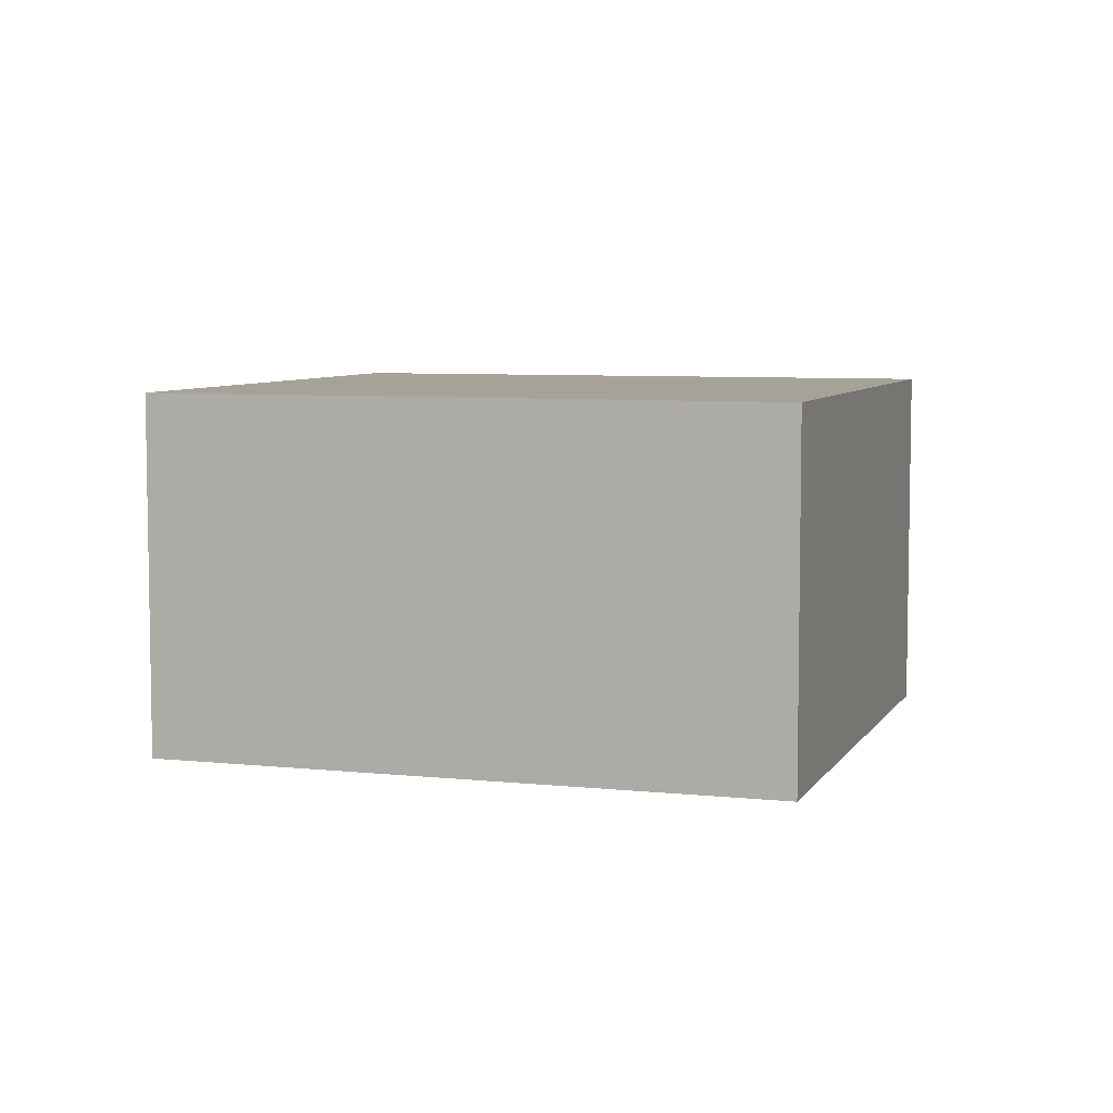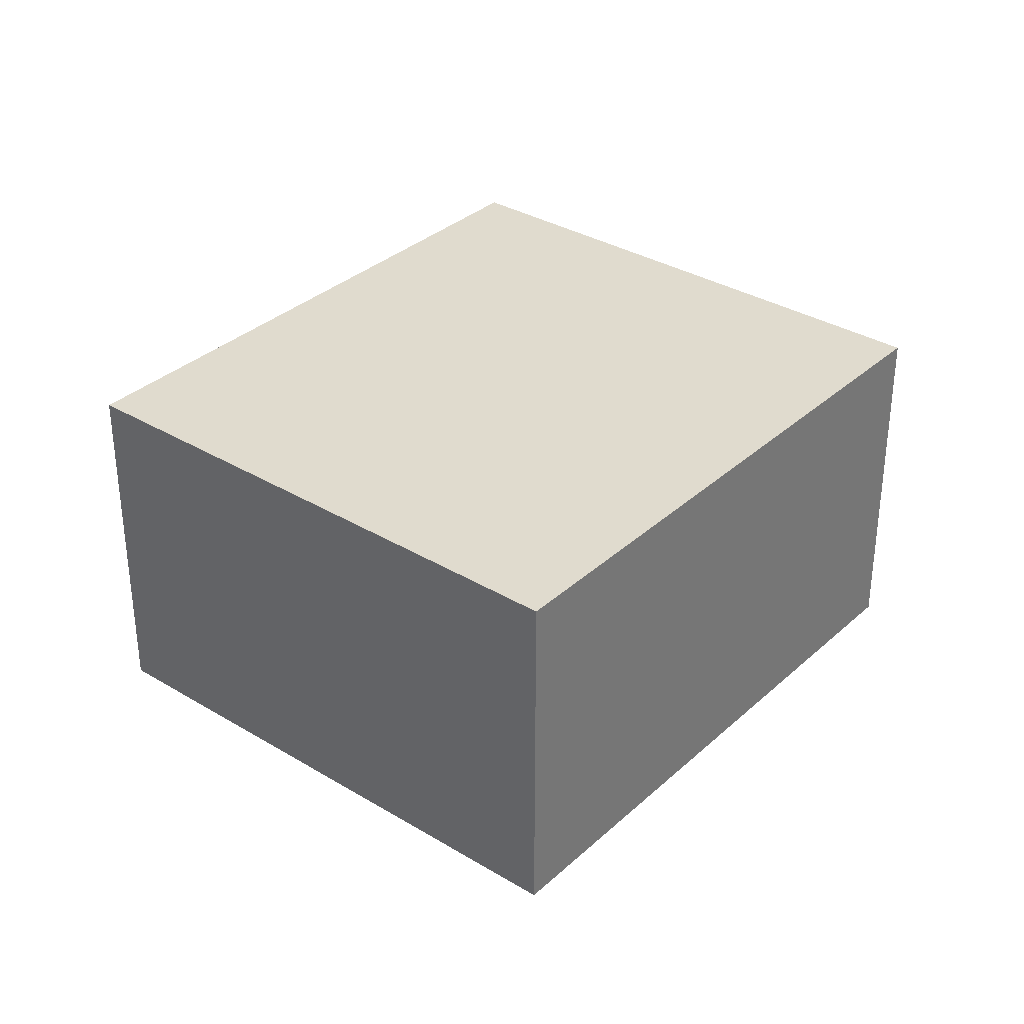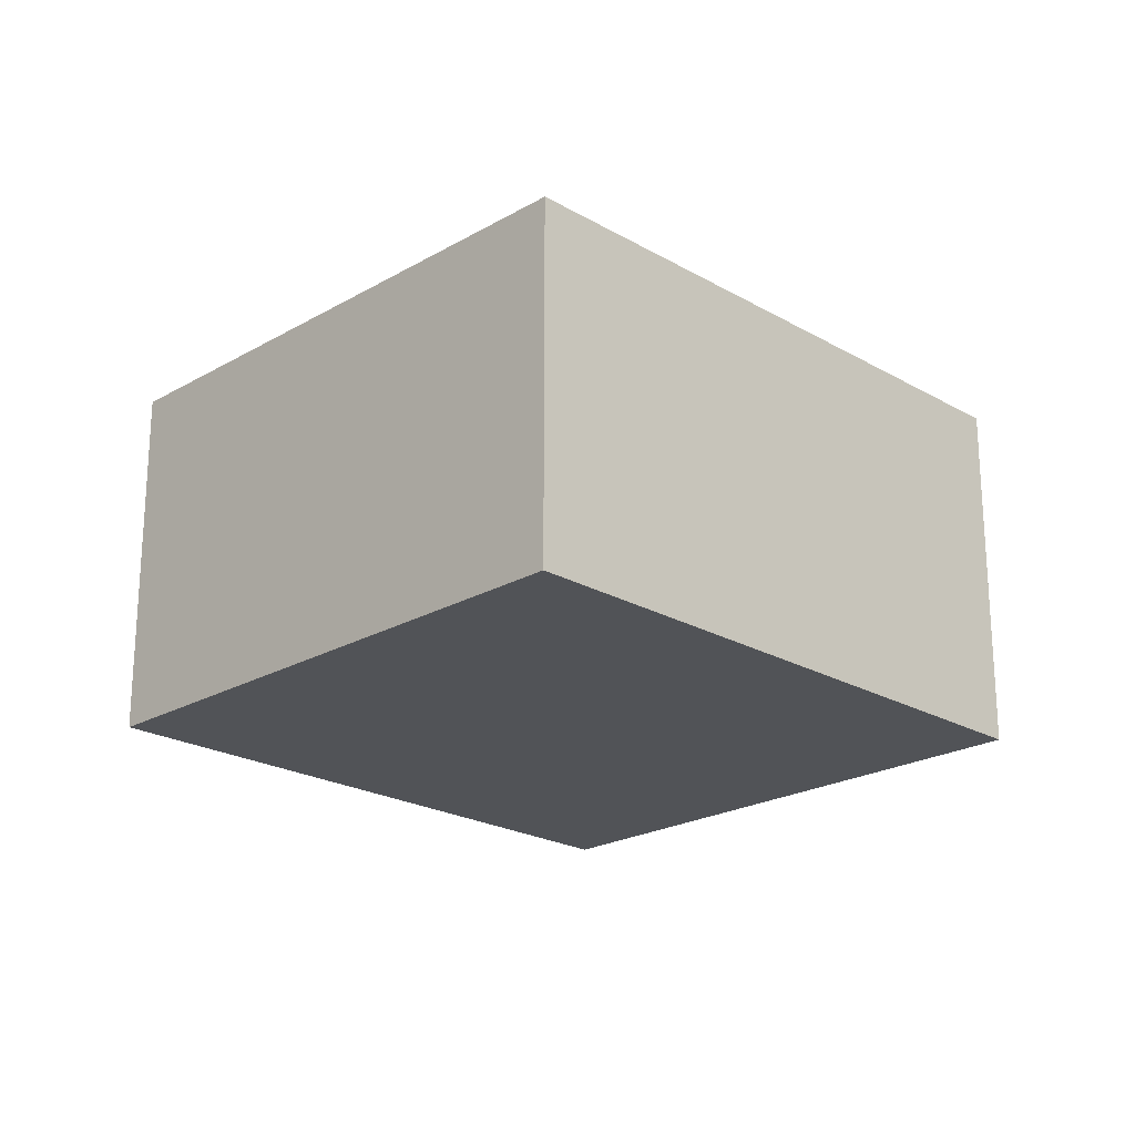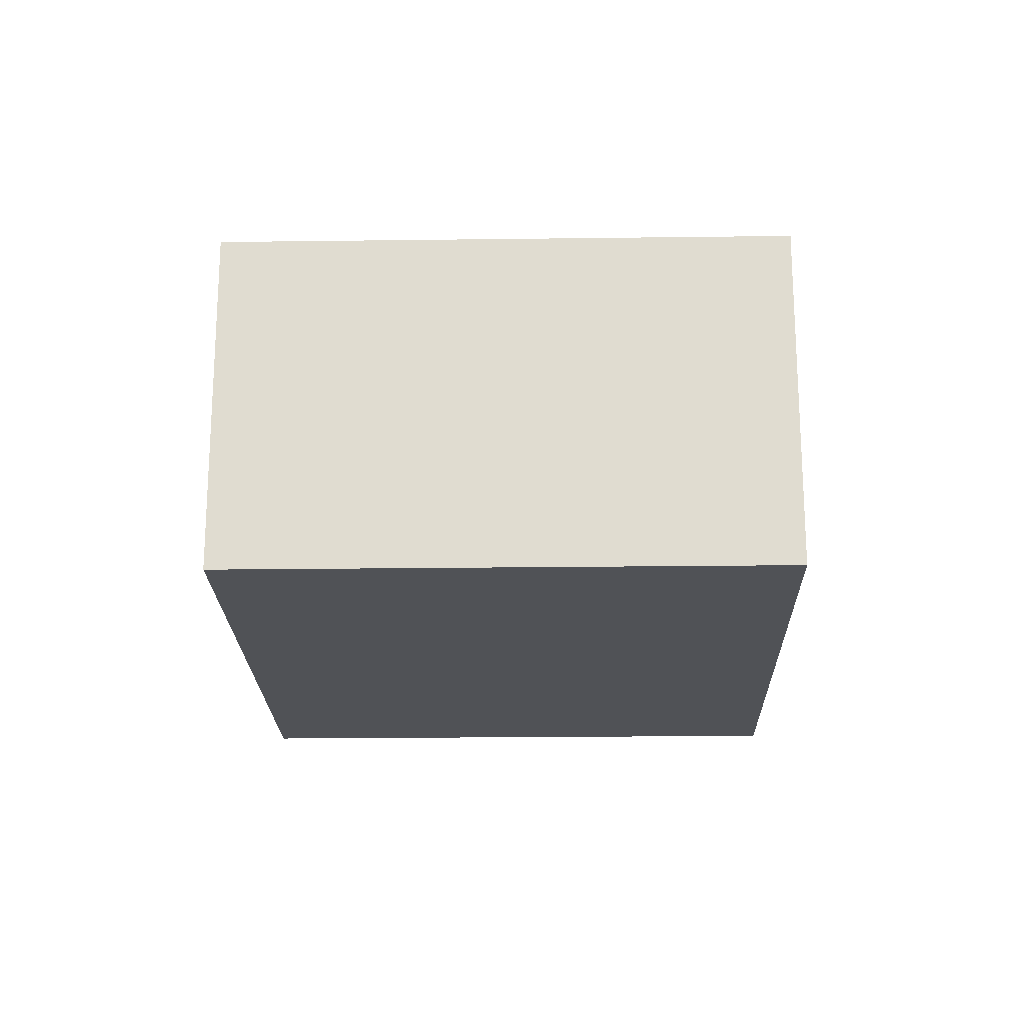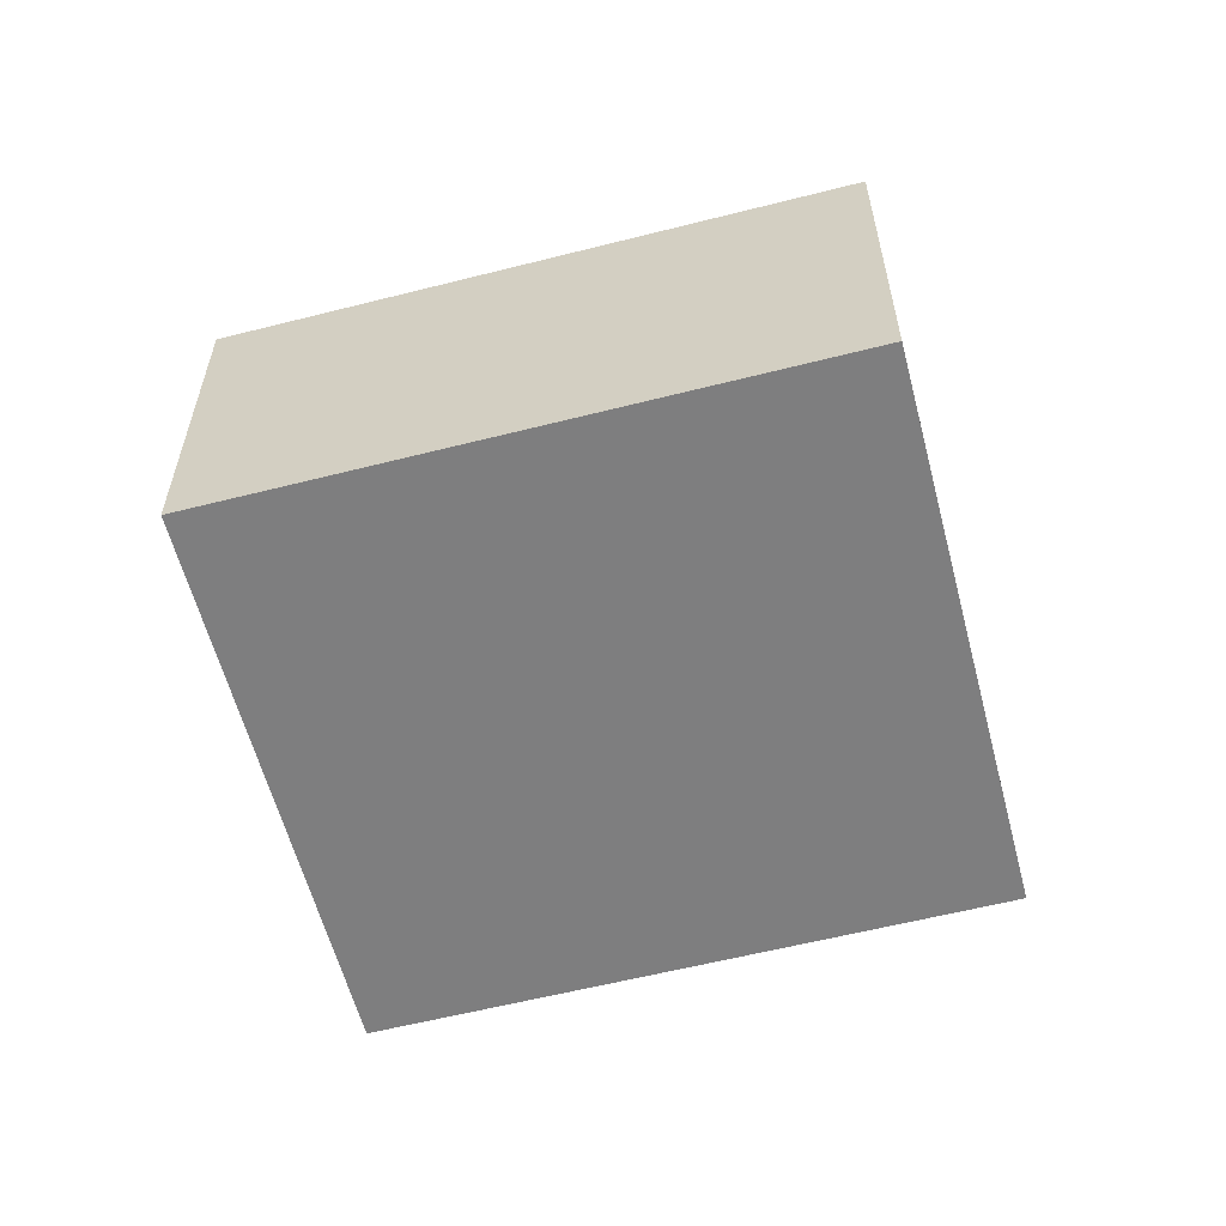
<metadata>
{"format":"obj","ext":"obj","renderer":"f3d","projection":"perspective","resolution":1024,"background":"white","views":[{"elev":6.4,"azim":59.5,"up":"+Y"},{"elev":33.7,"azim":171.0,"up":"+Y"},{"elev":-22.1,"azim":-3.4,"up":"+Y"},{"elev":-20.7,"azim":-47.1,"up":"+Y"},{"elev":-59.4,"azim":-123.8,"up":"+Y"}]}
</metadata>
<code>
v  1.79 1.332 -1.588
v  1.449 1.332 1.633
v  3.239 1.332 0.044
v  0 1.332 8.156e-17
v  3.239 -2.694e-18 0.044
v  1.79 9.724e-17 -1.588
v  0 0 0
v  1.449 -9.999e-17 1.633
g defaultobject
f 1 2 3
f 2 1 4
f 5 1 3
f 1 5 6
f 6 4 1
f 4 6 7
f 7 2 4
f 2 7 8
f 8 3 2
f 3 8 5
f 8 6 5
f 6 8 7

</code>
